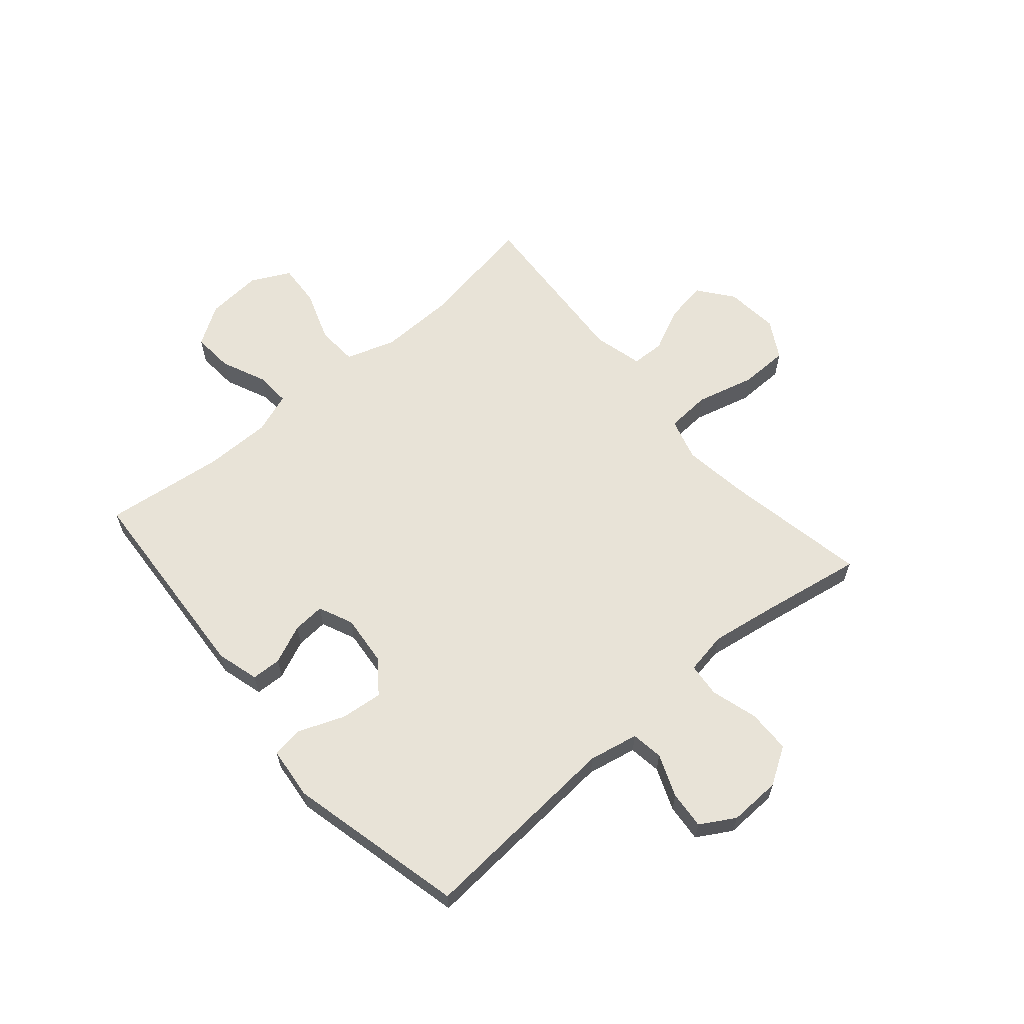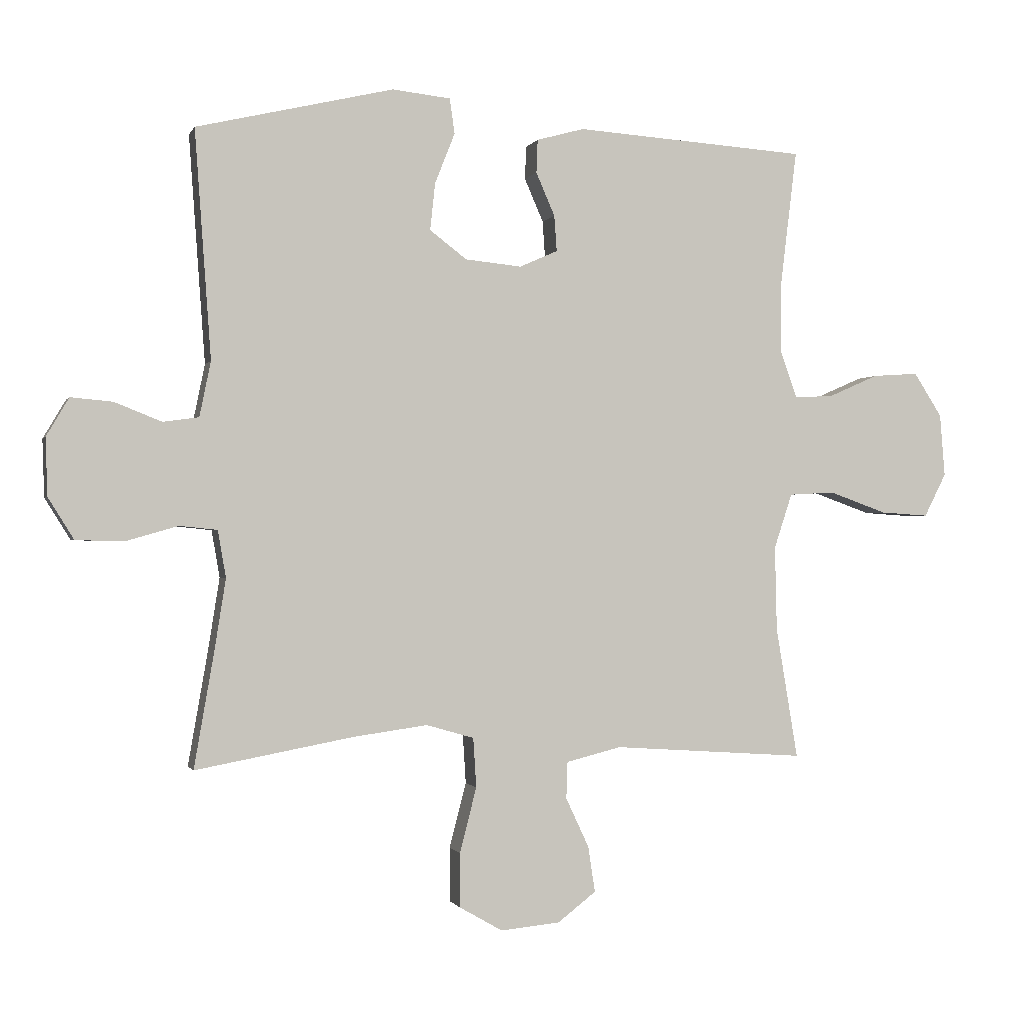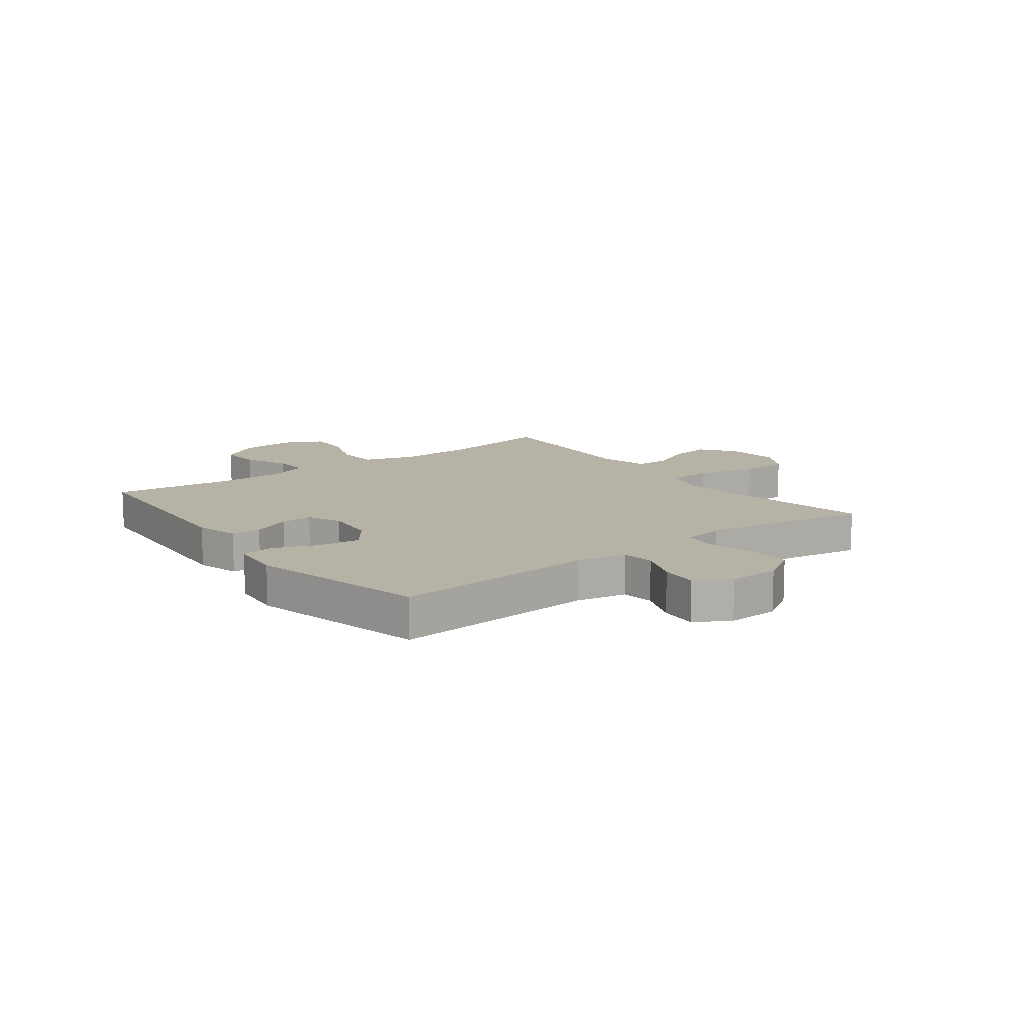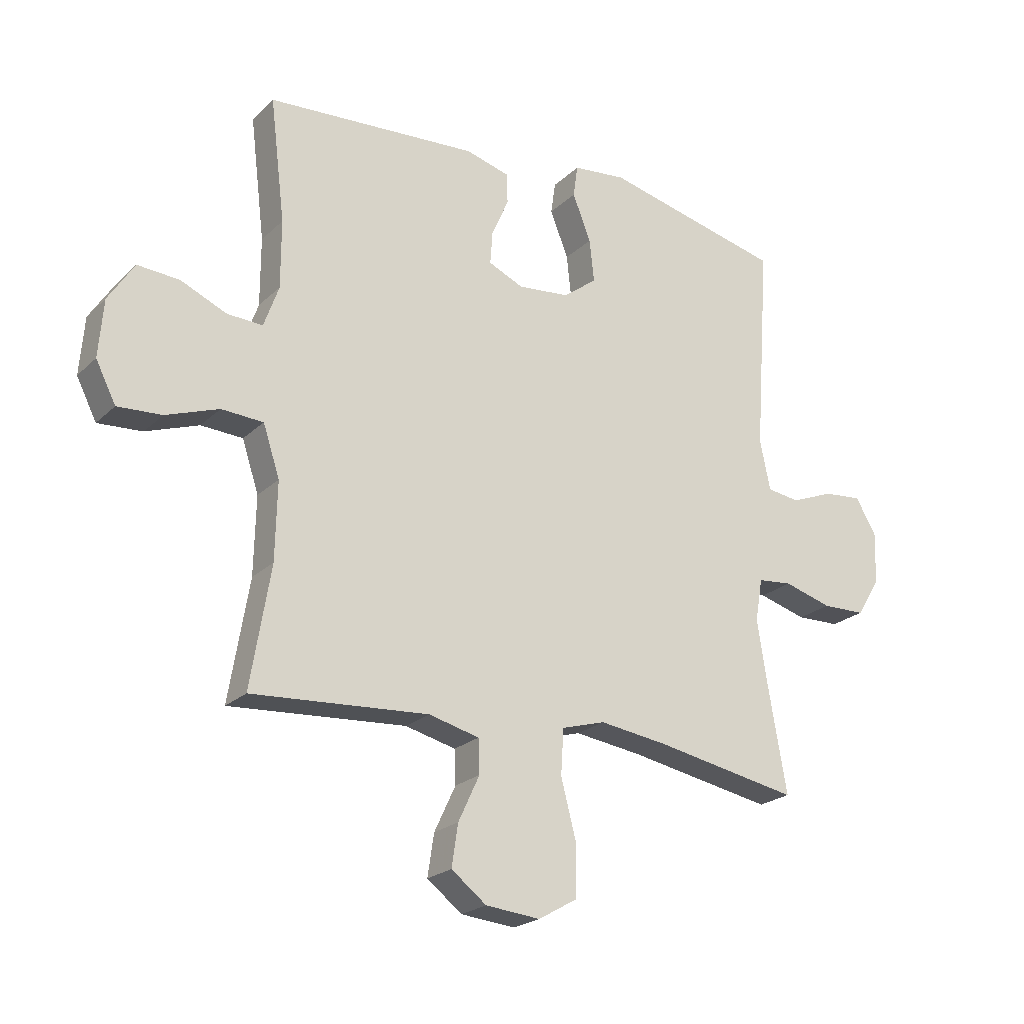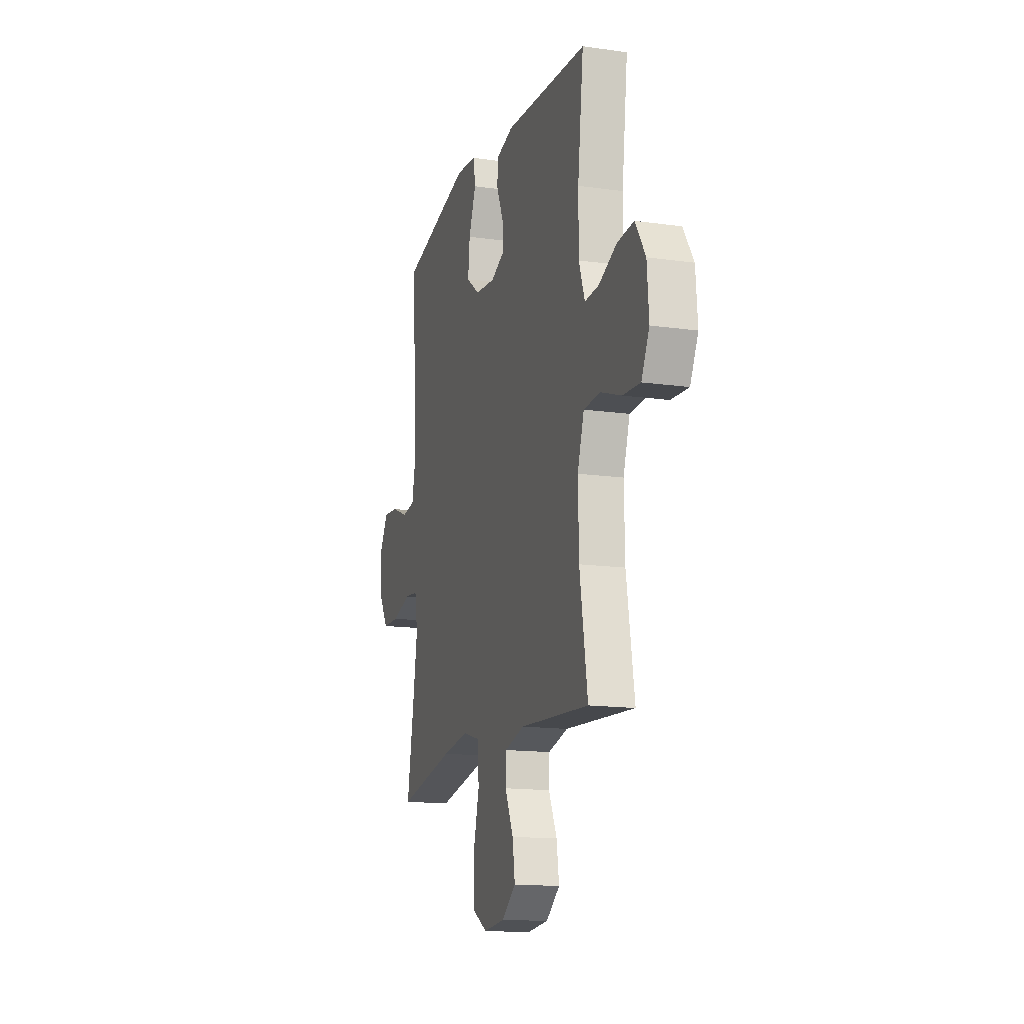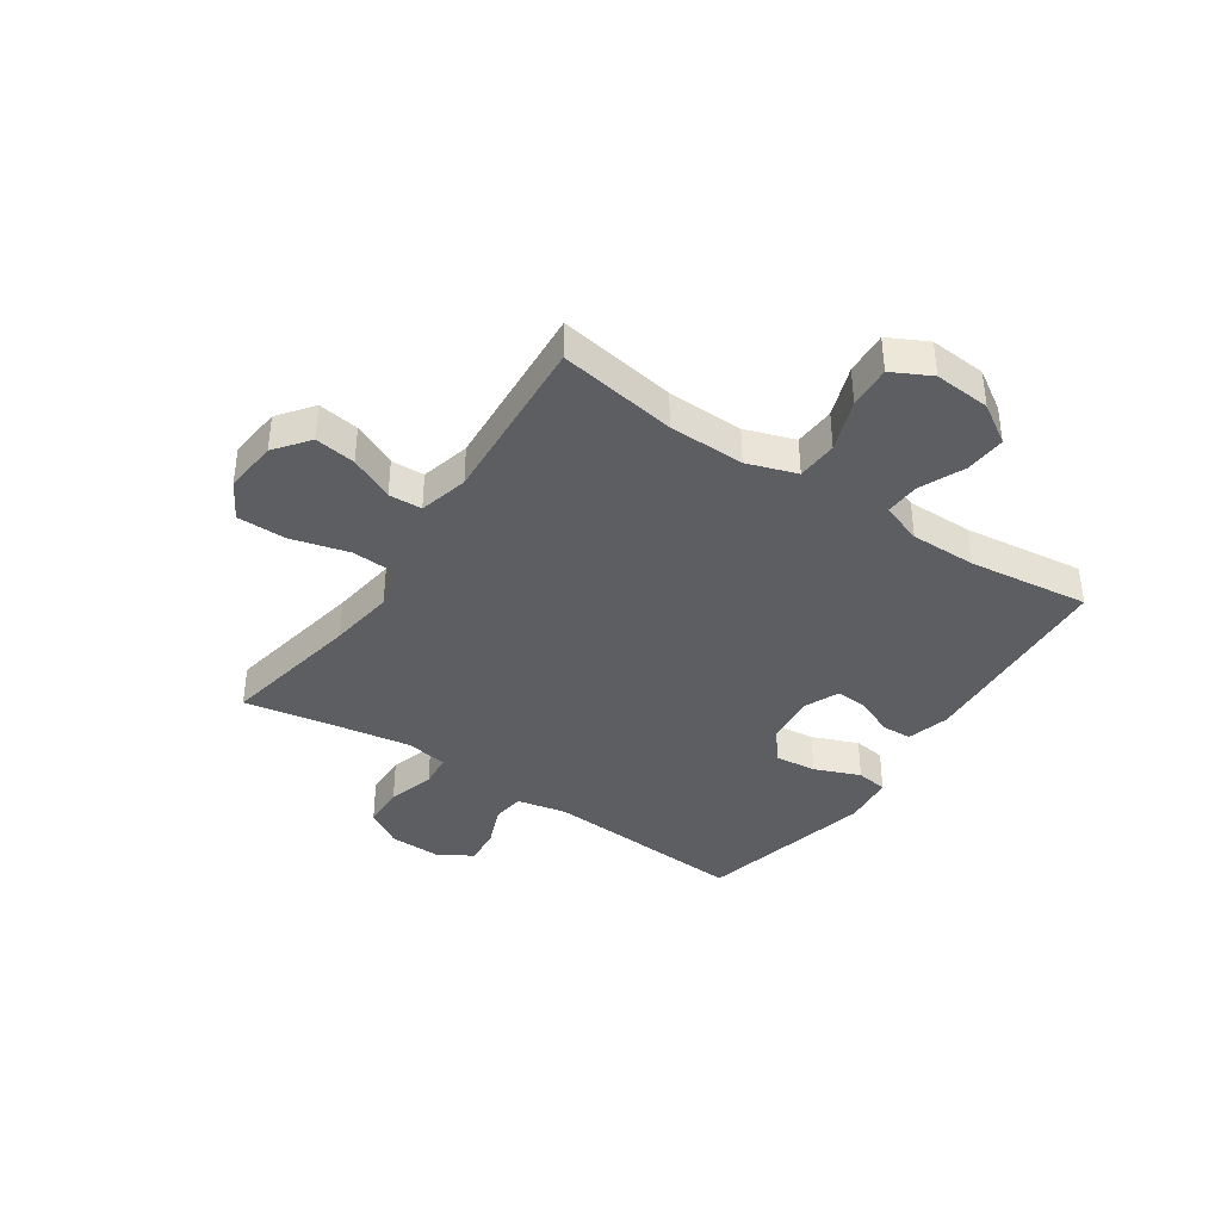
<metadata>
{"format":"obj","ext":"obj","renderer":"f3d","projection":"perspective","resolution":1024,"background":"white","views":[{"elev":61.8,"azim":49.3,"up":"+Y"},{"elev":-0.8,"azim":165.0,"up":"+Z"},{"elev":12.5,"azim":52.9,"up":"+Y"},{"elev":-22.4,"azim":-32.8,"up":"+Z"},{"elev":-14.9,"azim":-106.9,"up":"+Z"},{"elev":-38.6,"azim":-123.9,"up":"+Y"}]}
</metadata>
<code>
v 0.5 0.07 -0.5
v 0.246 0.07 -0.453
v 0.129 0.07 -0.437
v 0.053 0.07 -0.459
v 0.048 0.07 -0.538
v 0.075 0.07 -0.642
v 0.074 0.07 -0.729
v 0.006 0.07 -0.768
v -0.089 0.07 -0.759
v -0.15 0.07 -0.712
v -0.139 0.07 -0.639
v -0.102 0.07 -0.56
v -0.104 0.07 -0.501
v -0.192 0.07 -0.479
v -0.5 0.07 -0.5
v -0.465 0.07 -0.29
v -0.462 0.07 -0.155
v -0.491 0.07 -0.067
v -0.564 0.07 -0.063
v -0.656 0.07 -0.096
v -0.733 0.07 -0.101
v -0.768 0.07 -0.032
v -0.76 0.07 0.068
v -0.715 0.07 0.138
v -0.642 0.07 0.133
v -0.562 0.07 0.098
v -0.5 0.07 0.095
v -0.474 0.07 0.168
v -0.474 0.07 0.286
v -0.5 0.07 0.5
v -0.13 0.07 0.525
v -0.054 0.07 0.504
v -0.052 0.07 0.451
v -0.082 0.07 0.382
v -0.086 0.07 0.325
v -0.025 0.07 0.298
v 0.065 0.07 0.307
v 0.124 0.07 0.352
v 0.116 0.07 0.427
v 0.084 0.07 0.508
v 0.092 0.07 0.564
v 0.185 0.07 0.574
v 0.5 0.07 0.5
v 0.474 0.07 0.136
v 0.492 0.07 0.048
v 0.549 0.07 0.04
v 0.624 0.07 0.07
v 0.691 0.07 0.076
v 0.727 0.07 0.015
v 0.724 0.07 -0.077
v 0.683 0.07 -0.143
v 0.607 0.07 -0.145
v 0.523 0.07 -0.121
v 0.463 0.07 -0.127
v 0.45 0.07 -0.202
v 0.468 0.07 -0.316
v 0.5 0 -0.5
v 0.246 0 -0.453
v 0.129 0 -0.437
v 0.053 0 -0.459
v 0.048 0 -0.538
v 0.075 0 -0.642
v 0.074 0 -0.729
v 0.006 0 -0.768
v -0.089 0 -0.759
v -0.15 0 -0.712
v -0.139 0 -0.639
v -0.102 0 -0.56
v -0.104 0 -0.501
v -0.192 0 -0.479
v -0.5 0 -0.5
v -0.465 0 -0.29
v -0.462 0 -0.155
v -0.491 0 -0.067
v -0.564 0 -0.063
v -0.656 0 -0.096
v -0.733 0 -0.101
v -0.768 0 -0.032
v -0.76 0 0.068
v -0.715 0 0.138
v -0.642 0 0.133
v -0.562 0 0.098
v -0.5 0 0.095
v -0.474 0 0.168
v -0.474 0 0.286
v -0.5 0 0.5
v -0.13 0 0.525
v -0.054 0 0.504
v -0.052 0 0.451
v -0.082 0 0.382
v -0.086 0 0.325
v -0.025 0 0.298
v 0.065 0 0.307
v 0.124 0 0.352
v 0.116 0 0.427
v 0.084 0 0.508
v 0.092 0 0.564
v 0.185 0 0.574
v 0.5 0 0.5
v 0.474 0 0.136
v 0.492 0 0.048
v 0.549 0 0.04
v 0.624 0 0.07
v 0.691 0 0.076
v 0.727 0 0.015
v 0.724 0 -0.077
v 0.683 0 -0.143
v 0.607 0 -0.145
v 0.523 0 -0.121
v 0.463 0 -0.127
v 0.45 0 -0.202
v 0.468 0 -0.316
f 51 52 53
f 50 51 53
f 49 50 53
f 48 49 53
f 47 48 53
f 46 47 53
f 45 46 53 54
f 44 45 54 55
f 42 43 44
f 41 42 44
f 40 41 44
f 39 40 44
f 38 39 44 55
f 32 33 34
f 31 32 34
f 30 31 34
f 29 30 34
f 28 29 34 35
f 27 28 35 36
f 24 25 26
f 23 24 26
f 22 23 26
f 21 22 26
f 20 21 26
f 19 20 26
f 18 19 26 27
f 27 36 37
f 18 27 37
f 17 18 37
f 14 15 16
f 38 55 56
f 37 38 56
f 17 37 56
f 16 17 56
f 14 16 56
f 13 14 56
f 10 11 12
f 9 10 12
f 8 9 12
f 7 8 12
f 6 7 12
f 5 6 12
f 56 1 2
f 56 2 3
f 13 56 3 4
f 4 5 12 13
f 109 108 107
f 109 107 106
f 109 106 105
f 109 105 104
f 109 104 103
f 109 103 102
f 110 109 102 101
f 111 110 101 100
f 100 99 98
f 100 98 97
f 100 97 96
f 100 96 95
f 111 100 95 94
f 90 89 88
f 90 88 87
f 90 87 86
f 90 86 85
f 91 90 85 84
f 92 91 84 83
f 82 81 80
f 82 80 79
f 82 79 78
f 82 78 77
f 82 77 76
f 82 76 75
f 83 82 75 74
f 93 92 83
f 93 83 74
f 93 74 73
f 72 71 70
f 112 111 94
f 112 94 93
f 112 93 73
f 112 73 72
f 112 72 70
f 112 70 69
f 68 67 66
f 68 66 65
f 68 65 64
f 68 64 63
f 68 63 62
f 68 62 61
f 58 57 112
f 59 58 112
f 60 59 112 69
f 69 68 61 60
f 1 57 58 2
f 2 58 59 3
f 3 59 60 4
f 4 60 61 5
f 5 61 62 6
f 6 62 63 7
f 7 63 64 8
f 8 64 65 9
f 9 65 66 10
f 10 66 67 11
f 11 67 68 12
f 12 68 69 13
f 13 69 70 14
f 14 70 71 15
f 15 71 72 16
f 16 72 73 17
f 17 73 74 18
f 18 74 75 19
f 19 75 76 20
f 20 76 77 21
f 21 77 78 22
f 22 78 79 23
f 23 79 80 24
f 24 80 81 25
f 25 81 82 26
f 26 82 83 27
f 27 83 84 28
f 28 84 85 29
f 29 85 86 30
f 30 86 87 31
f 31 87 88 32
f 32 88 89 33
f 33 89 90 34
f 34 90 91 35
f 35 91 92 36
f 36 92 93 37
f 37 93 94 38
f 38 94 95 39
f 39 95 96 40
f 40 96 97 41
f 41 97 98 42
f 42 98 99 43
f 43 99 100 44
f 44 100 101 45
f 45 101 102 46
f 46 102 103 47
f 47 103 104 48
f 48 104 105 49
f 49 105 106 50
f 50 106 107 51
f 51 107 108 52
f 52 108 109 53
f 53 109 110 54
f 54 110 111 55
f 55 111 112 56
f 56 112 57 1

</code>
